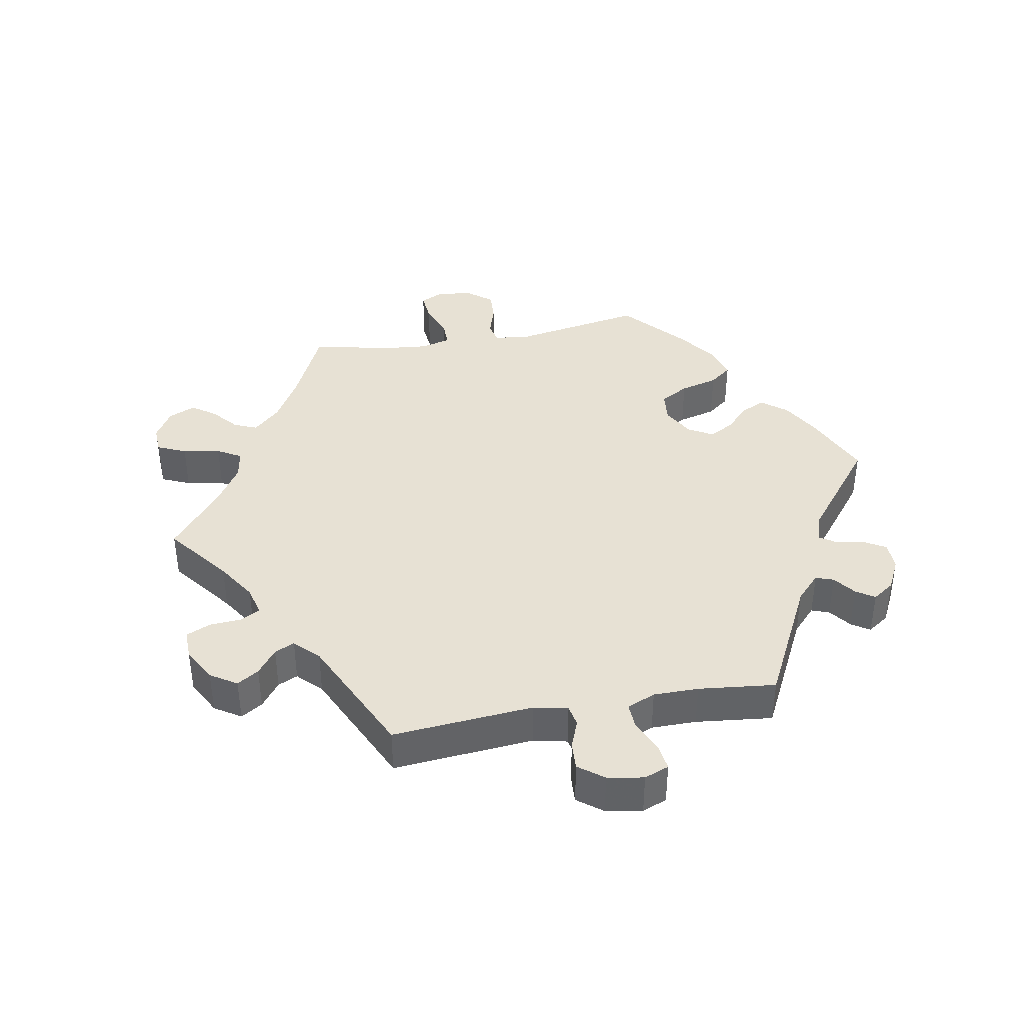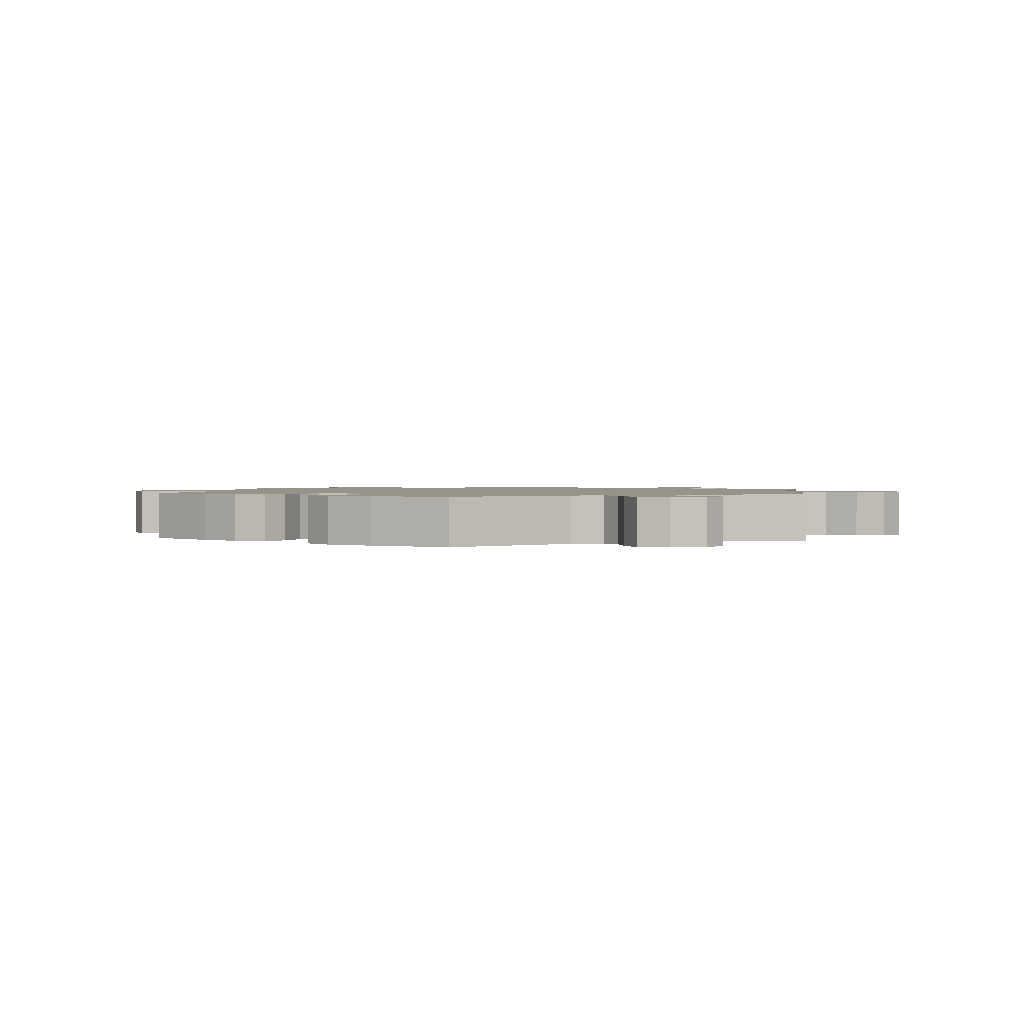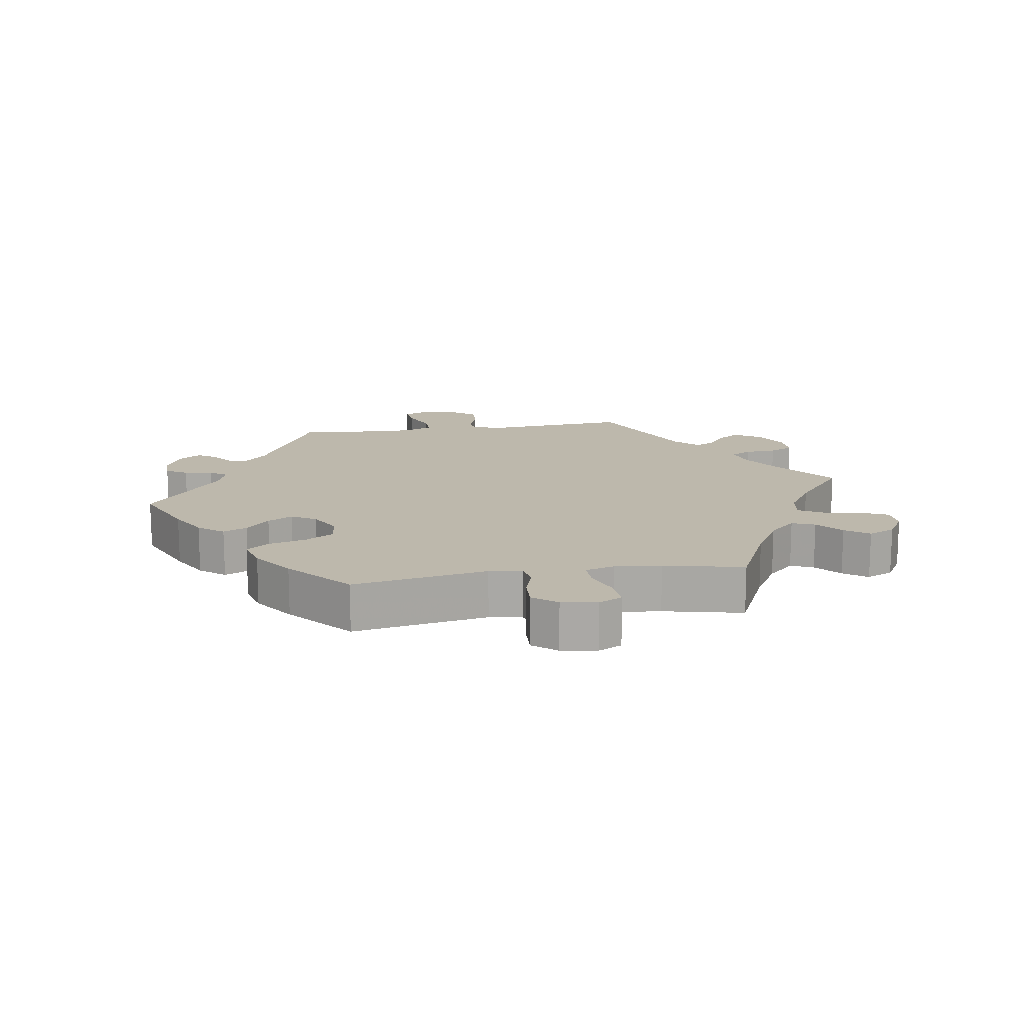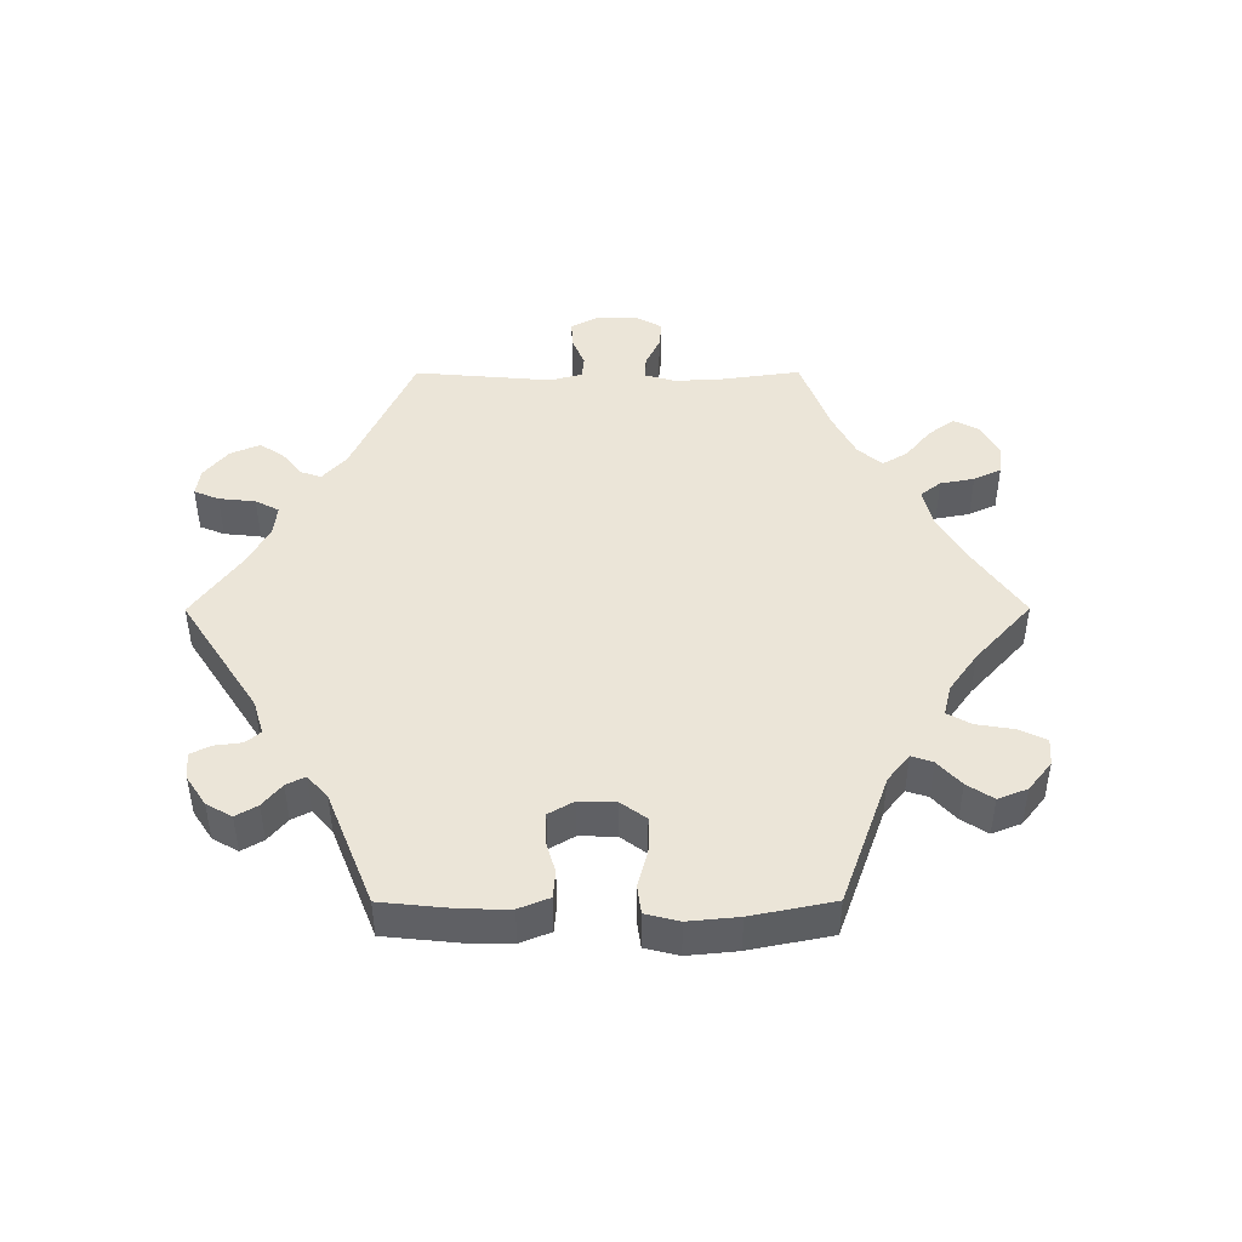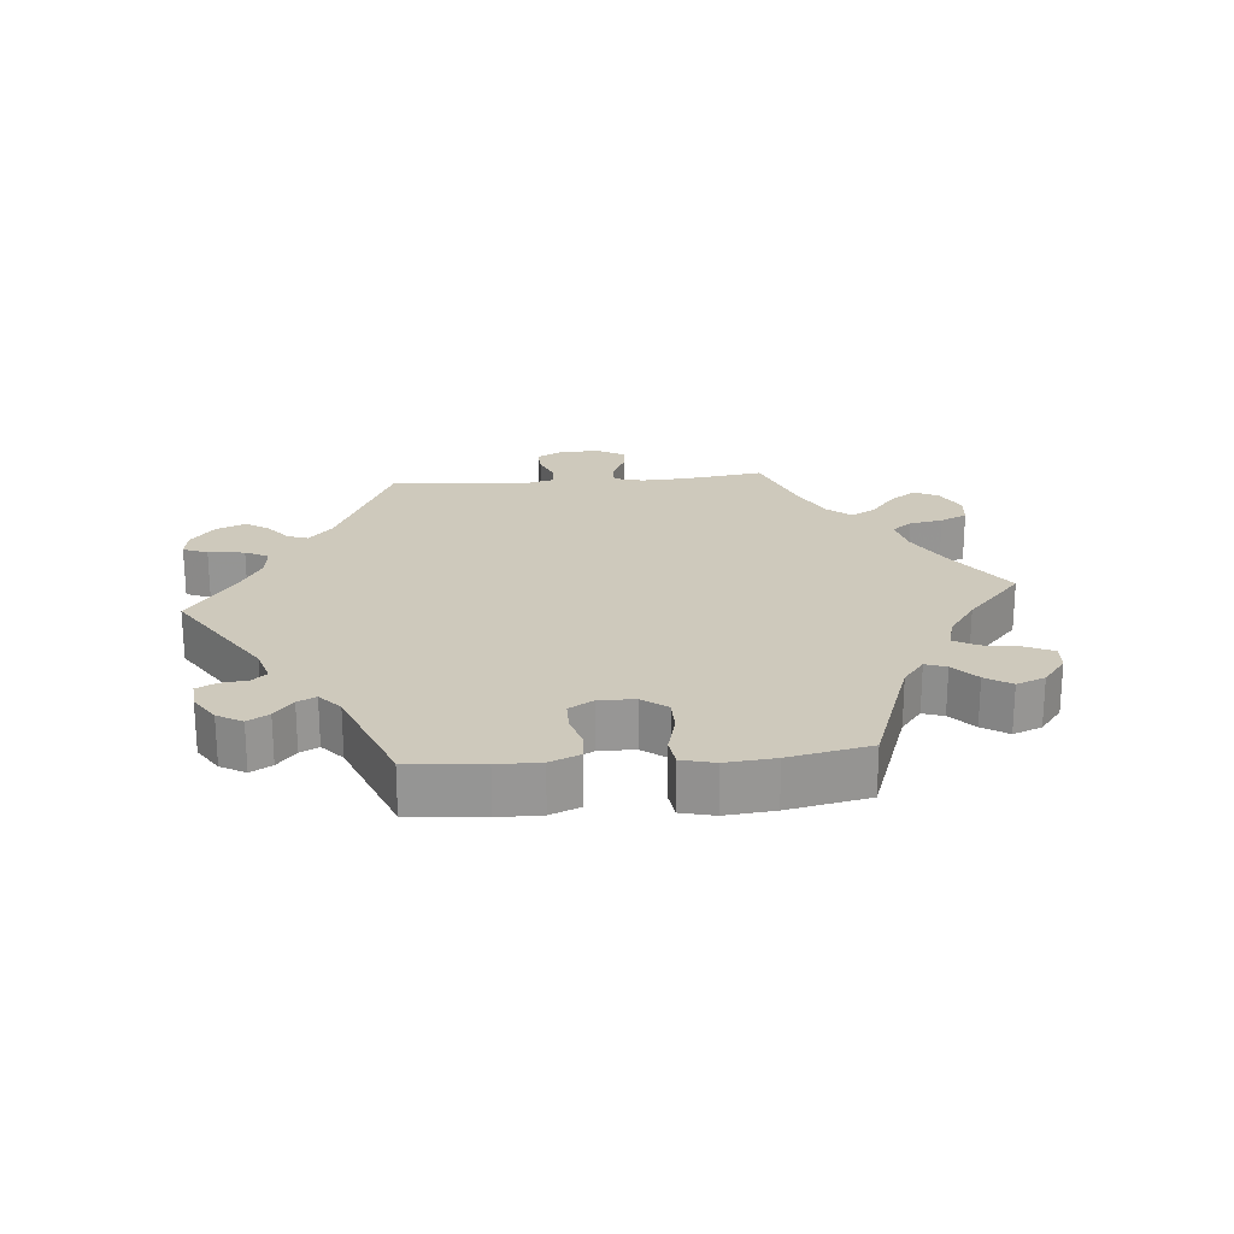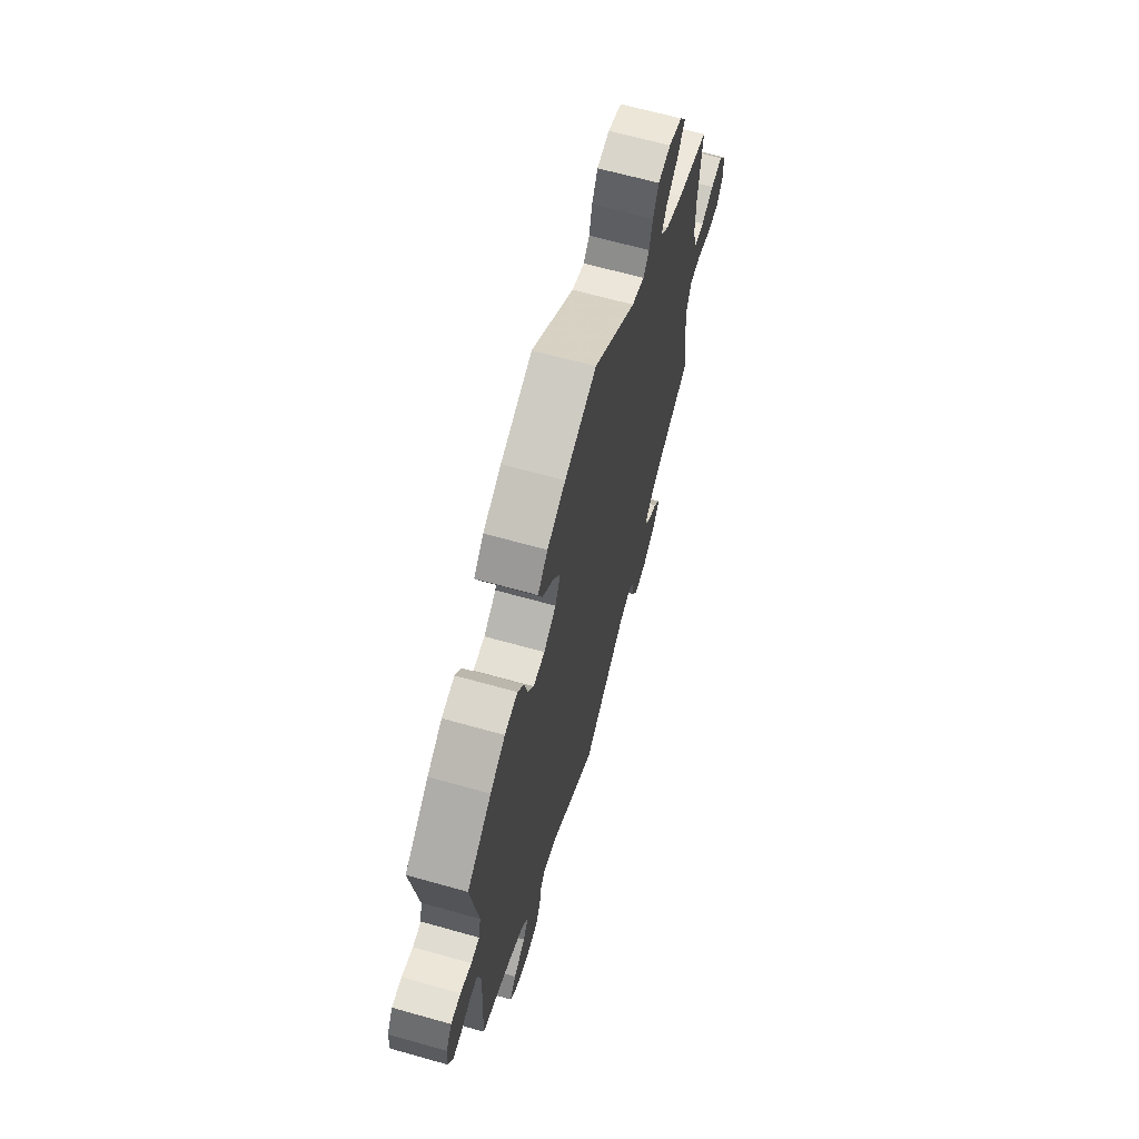
<metadata>
{"format":"obj","ext":"obj","renderer":"f3d","projection":"perspective","resolution":1024,"background":"white","views":[{"elev":39.5,"azim":-160.3,"up":"+Y"},{"elev":1.4,"azim":6.5,"up":"+Y"},{"elev":14.9,"azim":21.2,"up":"+Y"},{"elev":45.9,"azim":-30.2,"up":"+Y"},{"elev":22.5,"azim":-35.1,"up":"+Y"},{"elev":65.4,"azim":-74.2,"up":"+Z"}]}
</metadata>
<code>
v -0.409 0.07 0.355
v -0.353 0.07 0.388
v -0.305 0.07 0.395
v -0.282 0.07 0.362
v -0.27 0.07 0.313
v -0.248 0.07 0.276
v -0.205 0.07 0.276
v -0.159 0.07 0.304
v -0.14 0.07 0.347
v -0.165 0.07 0.39
v -0.207 0.07 0.432
v -0.223 0.07 0.471
v -0.186 0.07 0.507
v -0.118 0.07 0.538
v 0 0.07 0.578
v 0.158 0.07 0.445
v 0.205 0.07 0.427
v 0.227 0.07 0.452
v 0.238 0.07 0.501
v 0.259 0.07 0.542
v 0.305 0.07 0.549
v 0.356 0.07 0.529
v 0.378 0.07 0.496
v 0.352 0.07 0.459
v 0.308 0.07 0.423
v 0.288 0.07 0.389
v 0.32 0.07 0.356
v 0.384 0.07 0.327
v 0.501 0.07 0.29
v 0.489 0.07 0.159
v 0.489 0.07 0.08
v 0.505 0.07 0.027
v 0.542 0.07 0.022
v 0.59 0.07 0.039
v 0.634 0.07 0.043
v 0.66 0.07 0.007
v 0.661 0.07 -0.045
v 0.638 0.07 -0.08
v 0.591 0.07 -0.075
v 0.537 0.07 -0.055
v 0.495 0.07 -0.055
v 0.479 0.07 -0.098
v 0.482 0.07 -0.17
v 0.501 0.07 -0.289
v 0.391 0.07 -0.334
v 0.329 0.07 -0.366
v 0.297 0.07 -0.399
v 0.315 0.07 -0.428
v 0.355 0.07 -0.455
v 0.378 0.07 -0.487
v 0.355 0.07 -0.525
v 0.305 0.07 -0.555
v 0.258 0.07 -0.557
v 0.24 0.07 -0.523
v 0.234 0.07 -0.476
v 0.215 0.07 -0.449
v 0.167 0.07 -0.462
v 0.001 0.07 -0.578
v -0.174 0.07 -0.456
v -0.224 0.07 -0.44
v -0.245 0.07 -0.464
v -0.252 0.07 -0.509
v -0.271 0.07 -0.547
v -0.318 0.07 -0.553
v -0.37 0.07 -0.534
v -0.395 0.07 -0.503
v -0.371 0.07 -0.472
v -0.327 0.07 -0.44
v -0.306 0.07 -0.407
v -0.334 0.07 -0.37
v -0.393 0.07 -0.336
v -0.5 0.07 -0.289
v -0.489 0.07 -0.083
v -0.501 0.07 -0.032
v -0.529 0.07 -0.027
v -0.567 0.07 -0.043
v -0.6 0.07 -0.045
v -0.617 0.07 -0.009
v -0.614 0.07 0.043
v -0.592 0.07 0.08
v -0.555 0.07 0.08
v -0.514 0.07 0.065
v -0.483 0.07 0.067
v -0.474 0.07 0.111
v -0.5 0.07 0.289
v -0.409 0 0.355
v -0.353 0 0.388
v -0.305 0 0.395
v -0.282 0 0.362
v -0.27 0 0.313
v -0.248 0 0.276
v -0.205 0 0.276
v -0.159 0 0.304
v -0.14 0 0.347
v -0.165 0 0.39
v -0.207 0 0.432
v -0.223 0 0.471
v -0.186 0 0.507
v -0.118 0 0.538
v 0 0 0.578
v 0.158 0 0.445
v 0.205 0 0.427
v 0.227 0 0.452
v 0.238 0 0.501
v 0.259 0 0.542
v 0.305 0 0.549
v 0.356 0 0.529
v 0.378 0 0.496
v 0.352 0 0.459
v 0.308 0 0.423
v 0.288 0 0.389
v 0.32 0 0.356
v 0.384 0 0.327
v 0.501 0 0.29
v 0.489 0 0.159
v 0.489 0 0.08
v 0.505 0 0.027
v 0.542 0 0.022
v 0.59 0 0.039
v 0.634 0 0.043
v 0.66 0 0.007
v 0.661 0 -0.045
v 0.638 0 -0.08
v 0.591 0 -0.075
v 0.537 0 -0.055
v 0.495 0 -0.055
v 0.479 0 -0.098
v 0.482 0 -0.17
v 0.501 0 -0.289
v 0.391 0 -0.334
v 0.329 0 -0.366
v 0.297 0 -0.399
v 0.315 0 -0.428
v 0.355 0 -0.455
v 0.378 0 -0.487
v 0.355 0 -0.525
v 0.305 0 -0.555
v 0.258 0 -0.557
v 0.24 0 -0.523
v 0.234 0 -0.476
v 0.215 0 -0.449
v 0.167 0 -0.462
v 0.001 0 -0.578
v -0.174 0 -0.456
v -0.224 0 -0.44
v -0.245 0 -0.464
v -0.252 0 -0.509
v -0.271 0 -0.547
v -0.318 0 -0.553
v -0.37 0 -0.534
v -0.395 0 -0.503
v -0.371 0 -0.472
v -0.327 0 -0.44
v -0.306 0 -0.407
v -0.334 0 -0.37
v -0.393 0 -0.336
v -0.5 0 -0.289
v -0.489 0 -0.083
v -0.501 0 -0.032
v -0.529 0 -0.027
v -0.567 0 -0.043
v -0.6 0 -0.045
v -0.617 0 -0.009
v -0.614 0 0.043
v -0.592 0 0.08
v -0.555 0 0.08
v -0.514 0 0.065
v -0.483 0 0.067
v -0.474 0 0.111
v -0.5 0 0.289
f 84 85 1 2
f 83 84 2 3
f 79 80 81 82
f 79 82 83
f 78 79 83
f 75 76 77 78
f 74 75 78 83
f 73 74 83 3
f 71 72 73 3
f 65 66 67 68
f 65 68 69
f 64 65 69
f 61 62 63 64
f 61 64 69
f 60 61 69 70
f 57 58 59
f 56 57 59 60
f 52 53 54 55
f 52 55 56
f 51 52 56
f 48 49 50 51
f 47 48 51 56
f 46 47 56 60
f 43 44 45
f 42 43 45 46
f 41 42 46 60
f 37 38 39 40
f 37 40 41
f 36 37 41
f 33 34 35 36
f 33 36 41
f 32 33 41 60
f 28 29 30
f 27 28 30 31
f 26 27 31 32
f 22 23 24 25
f 22 25 26
f 21 22 26
f 18 19 20 21
f 18 21 26
f 17 18 26 32
f 13 14 15 16
f 10 11 12 13
f 9 10 13 16
f 8 9 16 17
f 71 3 4 5
f 70 71 5 6
f 7 8 17 32
f 32 60 70
f 6 7 32 70
f 87 86 170 169
f 88 87 169 168
f 167 166 165 164
f 168 167 164
f 168 164 163
f 163 162 161 160
f 168 163 160 159
f 88 168 159 158
f 88 158 157 156
f 153 152 151 150
f 154 153 150
f 154 150 149
f 149 148 147 146
f 154 149 146
f 155 154 146 145
f 144 143 142
f 145 144 142 141
f 140 139 138 137
f 141 140 137
f 141 137 136
f 136 135 134 133
f 141 136 133 132
f 145 141 132 131
f 130 129 128
f 131 130 128 127
f 145 131 127 126
f 125 124 123 122
f 126 125 122
f 126 122 121
f 121 120 119 118
f 126 121 118
f 145 126 118 117
f 115 114 113
f 116 115 113 112
f 117 116 112 111
f 110 109 108 107
f 111 110 107
f 111 107 106
f 106 105 104 103
f 111 106 103
f 117 111 103 102
f 101 100 99 98
f 98 97 96 95
f 101 98 95 94
f 102 101 94 93
f 90 89 88 156
f 91 90 156 155
f 117 102 93 92
f 155 145 117
f 155 117 92 91
f 1 86 87 2
f 2 87 88 3
f 3 88 89 4
f 4 89 90 5
f 5 90 91 6
f 6 91 92 7
f 7 92 93 8
f 8 93 94 9
f 9 94 95 10
f 10 95 96 11
f 11 96 97 12
f 12 97 98 13
f 13 98 99 14
f 14 99 100 15
f 15 100 101 16
f 16 101 102 17
f 17 102 103 18
f 18 103 104 19
f 19 104 105 20
f 20 105 106 21
f 21 106 107 22
f 22 107 108 23
f 23 108 109 24
f 24 109 110 25
f 25 110 111 26
f 26 111 112 27
f 27 112 113 28
f 28 113 114 29
f 29 114 115 30
f 30 115 116 31
f 31 116 117 32
f 32 117 118 33
f 33 118 119 34
f 34 119 120 35
f 35 120 121 36
f 36 121 122 37
f 37 122 123 38
f 38 123 124 39
f 39 124 125 40
f 40 125 126 41
f 41 126 127 42
f 42 127 128 43
f 43 128 129 44
f 44 129 130 45
f 45 130 131 46
f 46 131 132 47
f 47 132 133 48
f 48 133 134 49
f 49 134 135 50
f 50 135 136 51
f 51 136 137 52
f 52 137 138 53
f 53 138 139 54
f 54 139 140 55
f 55 140 141 56
f 56 141 142 57
f 57 142 143 58
f 58 143 144 59
f 59 144 145 60
f 60 145 146 61
f 61 146 147 62
f 62 147 148 63
f 63 148 149 64
f 64 149 150 65
f 65 150 151 66
f 66 151 152 67
f 67 152 153 68
f 68 153 154 69
f 69 154 155 70
f 70 155 156 71
f 71 156 157 72
f 72 157 158 73
f 73 158 159 74
f 74 159 160 75
f 75 160 161 76
f 76 161 162 77
f 77 162 163 78
f 78 163 164 79
f 79 164 165 80
f 80 165 166 81
f 81 166 167 82
f 82 167 168 83
f 83 168 169 84
f 84 169 170 85
f 85 170 86 1

</code>
